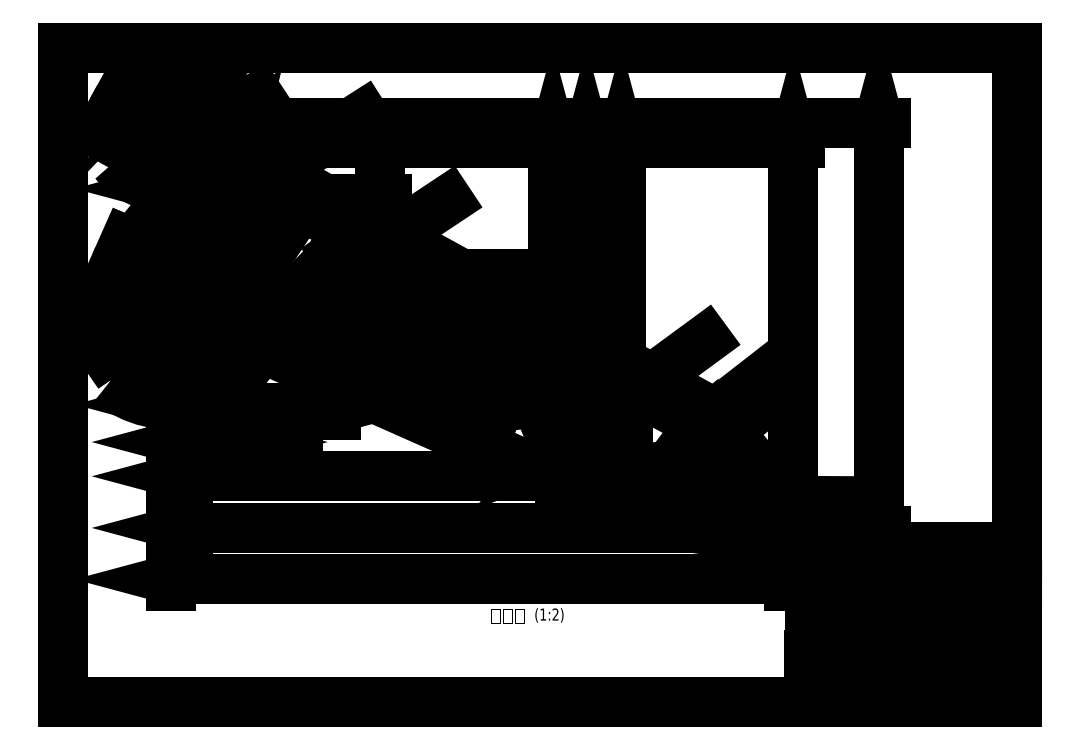
<metadata>
{"format":"dxf","ext":"dxf","renderer":"ezdxf+matplotlib","layout":"modelspace","background":"white","min_lineweight":24,"dpi":150}
</metadata>
<code>
0
SECTION
2
ENTITIES
0
VIEWPORT
8
0
10
0
20
0
30
0
40
1000
41
1000
68
     1
69
     1
0
LINE
8
0
10
10
20
10
30
0
11
287
21
10
31
0
210
0
220
0
230
1
0
LINE
8
0
10
287
20
10
30
0
11
287
21
200
31
0
210
0
220
0
230
1
0
LINE
8
0
10
287
20
200
30
0
11
10
21
200
31
0
210
0
220
0
230
1
0
LINE
8
0
10
10
20
200
30
0
11
10
21
10
31
0
210
0
220
0
230
1
0
LINE
8
0
10
97
20
10
30
0
11
287
21
10
31
0
210
0
220
0
230
1
0
LINE
8
0
10
287
20
70
30
0
11
287
21
10
31
0
210
0
220
0
230
1
0
LINE
8
0
10
226.7
20
23.73
30
0
11
287
21
23.73
31
0
210
0
220
0
230
1
0
LINE
8
0
10
227
20
32.79
30
0
11
287
21
32.79
31
0
210
0
220
0
230
1
0
LINE
8
0
10
232.7
20
10
30
0
11
232.7
21
23.73
31
0
210
0
220
0
230
1
0
LINE
8
0
10
255.1
20
32.79
30
0
11
255.1
21
23.73
31
0
210
0
220
0
230
1
0
LINE
8
0
10
227
20
43.85
30
0
11
287
21
43.8
31
0
210
0
220
0
230
1
0
LINE
8
0
10
232.7
20
43.67
30
0
11
232.7
21
32.79
31
0
210
0
220
0
230
1
0
LINE
8
0
10
248.7
20
43.8
30
0
11
248.7
21
32.79
31
0
210
0
220
0
230
1
0
LINE
8
0
10
253.2
20
32.79
30
0
11
253.2
21
43.77
31
0
210
0
220
0
230
1
0
CIRCLE
8
0
10
260
20
38
30
0
40
4
210
0
220
0
230
1
0
CIRCLE
8
0
10
260
20
38
30
0
40
2
210
0
220
0
230
1
0
LINE
8
0
10
254.3
20
38
30
0
11
281.2
21
38
31
0
210
0
220
0
230
1
0
LINE
8
0
10
260
20
43.1
30
0
11
260
21
33.26
31
0
210
0
220
0
230
1
0
LINE
8
0
10
270
20
40
30
0
11
270
21
36
31
0
210
0
220
0
230
1
0
LINE
8
0
10
280
20
42
30
0
11
280
21
34
31
0
210
0
220
0
230
1
0
LINE
8
0
10
270
20
36
30
0
11
280
21
34
31
0
210
0
220
0
230
1
0
LINE
8
0
10
270
20
40
30
0
11
280
21
42
31
0
210
0
220
0
230
1
0
LINE
8
0
10
227
20
49.6
30
0
11
287
21
49.6
31
0
210
0
220
0
230
1
0
LINE
8
0
10
226.8
20
55.1
30
0
11
287
21
55.1
31
0
210
0
220
0
230
1
0
LINE
8
0
10
276.5
20
43.81
30
0
11
276.5
21
55.1
31
0
210
0
220
0
230
1
0
LINE
8
0
10
226.8
20
55.1
30
0
11
226.8
21
10
31
0
210
0
220
0
230
1
0
LINE
8
0
10
263.3
20
43.82
30
0
11
263.3
21
55.1
31
0
210
0
220
0
230
1
0
DIMENSION
8
0
2
*D14
10
102.1
20
172.2
30
0
11
102.1
21
164.1
31
0
70
   160
210
0
220
0
230
1
52
90
3
STANDARD
13
60.86
23
156
33
0
14
48.07
24
172.2
34
0
50
90
0
DIMENSION
8
0
2
*D15
10
162.1
20
172.2
30
0
11
162.1
21
150
31
0
70
   160
210
0
220
0
230
1
52
90
3
STANDARD
13
48.07
23
127.7
33
0
14
48.07
24
172.2
34
0
50
90
0
DIMENSION
8
0
2
*D16
10
222.1
20
172.2
30
0
11
222.1
21
120.4
31
0
70
   160
210
0
220
0
230
1
52
90
3
STANDARD
13
207.4
23
68.54
33
0
14
46.44
24
172.2
34
0
50
90
0
DIMENSION
8
0
2
*D17
10
152.3
20
172.2
30
0
11
152.3
21
153.2
31
0
70
   160
210
0
220
0
230
1
52
90
3
STANDARD
13
89.44
23
134.2
33
0
14
46.44
24
172.2
34
0
50
90
0
DIMENSION
8
0
2
*D18
10
172.1
20
172.2
30
0
11
172.1
21
128.2
31
0
70
   160
210
0
220
0
230
1
52
90
3
STANDARD
13
154.3
23
84.18
33
0
14
46.44
24
172.2
34
0
50
90
0
DIMENSION
8
0
2
*D19
10
46.44
20
85.53
30
0
11
71.15
21
85.53
31
0
70
   160
210
0
220
0
230
1
52
90
3
STANDARD
13
58.91
23
156
33
0
14
46.44
24
172.2
34
0
50
180
0
DIMENSION
8
0
2
*D20
10
46.44
20
95.47
30
0
11
67.94
21
95.47
31
0
70
   160
210
0
220
0
230
1
52
90
3
STANDARD
13
89.44
23
134.2
33
0
14
46.44
24
172.2
34
0
50
180
0
DIMENSION
8
0
2
*D21
10
46.44
20
75.59
30
0
11
100.4
21
75.59
31
0
70
   160
210
0
220
0
230
1
52
90
3
STANDARD
13
154.3
23
84.18
33
0
14
46.44
24
172.2
34
0
50
180
0
DIMENSION
8
0
2
*D22
10
46.44
20
60.61
30
0
11
126.9
21
60.61
31
0
70
   160
210
0
220
0
230
1
52
90
3
STANDARD
13
207.4
23
68.54
33
0
14
46.44
24
172.2
34
0
50
180
0
DIMENSION
8
0
2
*D23
10
24.72
20
178.5
30
0
11
27.13
21
182.8
31
0
70
   160
210
0
220
0
230
1
52
90
3
STANDARD
13
46.63
23
177.8
33
0
14
65.45
24
156.1
34
0
50
241.2
0
DIMENSION
8
0
2
*D24
10
37.23
20
183
30
0
11
40.1
21
188.2
31
0
70
   160
210
0
220
0
230
1
52
90
3
STANDARD
13
160
23
109.8
33
0
14
46.63
24
177.8
34
0
50
61.19
0
DIMENSION
8
0
2
*D25
10
46.44
20
105.7
30
0
11
35.62
21
105.7
31
0
70
   160
210
0
220
0
230
1
52
90
3
STANDARD
13
41.44
23
126.4
33
0
14
46.44
24
138.9
34
0
50
360
0
DIMENSION
8
0
2
*D26
10
30.07
20
143.2
30
0
11
27.54
21
137.5
31
0
70
   160
210
0
220
0
230
1
52
90
3
STANDARD
13
43.23
23
123.7
33
0
14
127.1
24
100.2
34
0
50
66.1
0
DIMENSION
8
0
2
*D27
10
45.4
20
171.5
30
0
11
62.76
21
183
31
0
70
   163
210
0
220
0
230
1
3
STANDARD
15
47.49
25
172.9
35
0
40
0
0
DIMENSION
8
0
2
*D28
10
57.65
20
155.2
30
0
11
92.97
21
177.7
31
0
70
   163
210
0
220
0
230
1
3
STANDARD
15
60.18
25
156.8
35
0
40
0
0
DIMENSION
8
0
2
*D29
10
88.19
20
133.4
30
0
11
117.6
21
152.9
31
0
70
   163
210
0
220
0
230
1
3
STANDARD
15
90.69
25
135
35
0
40
0
0
DIMENSION
8
0
2
*D30
10
151.9
20
82.41
30
0
11
191.4
21
111.5
31
0
70
   163
210
0
220
0
230
1
3
STANDARD
15
156.7
25
85.96
35
0
40
0
0
DIMENSION
8
0
2
*D31
10
204.4
20
68.56
30
0
11
231.8
21
68.41
31
0
70
   163
210
0
220
0
230
1
3
STANDARD
15
210.4
25
68.53
35
0
40
0
0
DIMENSION
8
0
2
*D32
10
47.47
20
128.5
30
0
11
26.39
21
114
31
0
70
   163
210
0
220
0
230
1
3
STANDARD
15
45.41
25
127
35
0
40
0
0
DIMENSION
8
0
2
*D33
10
199.4
20
85.5
30
0
11
209.6
21
93.81
31
0
70
   161
210
0
220
0
230
1
52
90
3
STANDARD
13
200.1
23
92.53
33
0
14
196.2
24
89.37
34
0
0
DIMENSION
8
0
2
*D34
10
204.8
20
78.17
30
0
11
187.8
21
78.23
31
0
70
   163
210
0
220
0
230
1
3
STANDARD
15
200.8
25
78.18
35
0
40
0
0
DIMENSION
8
0
2
*D35
10
220.9
20
45.68
30
0
11
131.2
21
45.68
31
0
70
   160
210
0
220
0
230
1
52
90
3
STANDARD
13
41.44
23
126.4
33
0
14
220.9
24
65.7
34
0
0
DIMENSION
8
0
2
*D36
10
246.9
20
178.3
30
0
11
246.9
21
118.9
31
0
70
   160
210
0
220
0
230
1
52
90
3
STANDARD
13
204
23
59.59
33
0
14
44.88
24
178.3
34
0
50
90
0
DIMENSION
8
0
2
*D37
10
114.3
20
113.9
30
0
11
97.86
21
105.9
31
0
70
   160
210
0
220
0
230
1
52
90
3
STANDARD
13
116.6
23
120.6
33
0
14
116.5
24
109.4
34
0
50
206.1
0
DIMENSION
8
0
2
*D38
10
139
20
111.3
30
0
11
136.1
21
109
31
0
70
   160
210
0
220
0
230
1
52
90
3
STANDARD
13
136.2
23
102.7
33
0
14
135.9
24
115.2
34
0
50
38.19
0
DIMENSION
8
0
2
*D39
10
153.6
20
95.66
30
0
11
157.1
21
97.02
31
0
70
   160
210
0
220
0
230
1
52
90
3
STANDARD
13
158.8
23
103
33
0
14
151
24
102.5
34
0
50
201.2
0
DIMENSION
8
0
2
*D40
10
101.6
20
123.3
30
0
11
98.53
21
121.1
31
0
70
   161
210
0
220
0
230
1
52
90
3
STANDARD
13
98.44
23
114.9
33
0
14
104.5
24
119.3
34
0
0
DIMENSION
8
0
2
*D41
10
50.83
20
140.1
30
0
11
54.45
21
139.1
31
0
70
   161
210
0
220
0
230
1
52
90
3
STANDARD
13
56.78
23
133.3
33
0
14
49.53
24
135.2
34
0
0
DIMENSION
8
0
2
*D42
10
55.98
20
172.7
30
0
11
32.37
21
161.1
31
0
70
   162
210
0
220
0
230
1
3
STANDARD
13
41.44
23
180.7
33
0
14
41.44
24
164.1
34
0
15
41.44
25
180.7
35
0
16
48.97
26
160.4
36
0
0
DIMENSION
8
0
2
*D43
10
62.54
20
115.1
30
0
11
31.37
21
98.29
31
0
70
   162
210
0
220
0
230
1
3
STANDARD
13
41.44
23
124.5
33
0
14
41.44
24
126.4
34
0
15
41.44
25
124.5
35
0
16
51.98
26
98.47
36
0
0
DIMENSION
8
0
2
*D44
10
43.19
20
171.7
30
0
11
53.77
21
190
31
0
70
   163
210
0
220
0
230
1
3
STANDARD
15
46.7
25
177.8
35
0
40
0
0
DIMENSION
8
0
2
*D45
10
194.5
20
89.9
30
0
11
213.8
21
104.9
31
0
70
   163
210
0
220
0
230
1
3
STANDARD
15
199.3
25
93.59
35
0
40
0
0
DIMENSION
8
0
2
*D46
10
41.71
20
127.7
30
0
11
66.07
21
116.6
31
0
70
   163
210
0
220
0
230
1
3
STANDARD
15
47.18
25
125.2
35
0
40
0
0
POINT
8
0
10
220.9
20
65.7
30
0
210
0
220
0
230
1
0
POINT
8
0
10
204
20
59.59
30
0
210
0
220
0
230
1
0
POINT
8
0
10
44.88
20
178.3
30
0
210
0
220
0
230
1
0
INSERT
8
0
2
BLOCK0
10
0
20
0
30
0
210
0
220
0
230
1
0
INSERT
8
0
2
BLOCK1
10
0
20
0
30
0
210
0
220
0
230
1
0
INSERT
8
0
2
BLOCK2
10
0
20
0
30
0
210
0
220
0
230
1
0
INSERT
8
0
2
BLOCK3
10
0
20
0
30
0
210
0
220
0
230
1
0
INSERT
8
0
2
BLOCK4
10
0
20
0
30
0
210
0
220
0
230
1
0
INSERT
8
0
2
BLOCK5
10
0
20
0
30
0
210
0
220
0
230
1
0
INSERT
8
0
2
BLOCK6
10
0
20
0
30
0
210
0
220
0
230
1
0
INSERT
8
0
2
BLOCK7
10
0
20
0
30
0
210
0
220
0
230
1
0
INSERT
8
0
2
BLOCK8
10
0
20
0
30
0
210
0
220
0
230
1
0
INSERT
8
0
2
BLOCK9
10
0
20
0
30
0
210
0
220
0
230
1
0
INSERT
8
0
2
BLOCK10
10
0
20
0
30
0
210
0
220
0
230
1
0
INSERT
8
0
2
BLOCK11
10
0
20
0
30
0
210
0
220
0
230
1
0
INSERT
8
0
2
BLOCK12
10
0
20
0
30
0
210
0
220
0
230
1
0
INSERT
8
0
2
BLOCK13
10
217
20
65.7
30
0
41
0.5
42
0.5
43
0.5
210
0
220
0
230
1
0
INSERT
8
0
2
BLOCK14
10
217
20
65.7
30
0
41
0.5
42
0.5
43
0.5
210
0
220
0
230
1
0
INSERT
8
0
2
BLOCK15
10
217
20
65.7
30
0
41
0.5
42
0.5
43
0.5
210
0
220
0
230
1
0
INSERT
8
0
2
BLOCK16
10
217
20
65.7
30
0
41
0.5
42
0.5
43
0.5
210
0
220
0
230
1
0
INSERT
8
0
2
BLOCK17
10
217
20
65.7
30
0
41
0.5
42
0.5
43
0.5
210
0
220
0
230
1
0
INSERT
8
0
2
BLOCK18
10
217
20
65.7
30
0
41
0.5
42
0.5
43
0.5
210
0
220
0
230
1
0
INSERT
8
0
2
BLOCK19
10
217
20
65.7
30
0
41
0.5
42
0.5
43
0.5
210
0
220
0
230
1
0
INSERT
8
0
2
BLOCK20
10
217
20
65.7
30
0
41
0.5
42
0.5
43
0.5
210
0
220
0
230
1
0
ENDSEC
0
EOF

</code>
